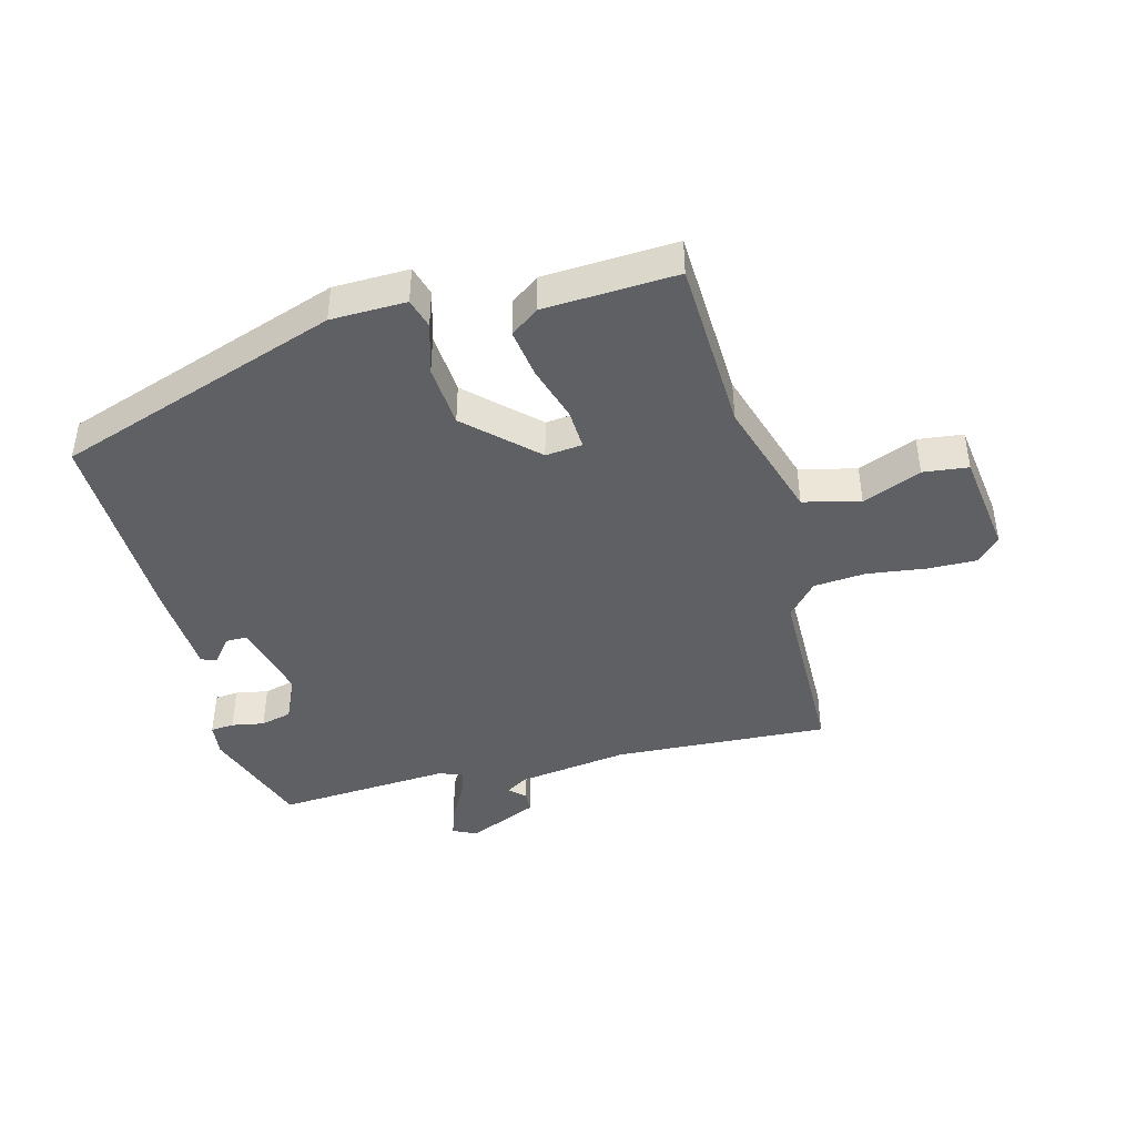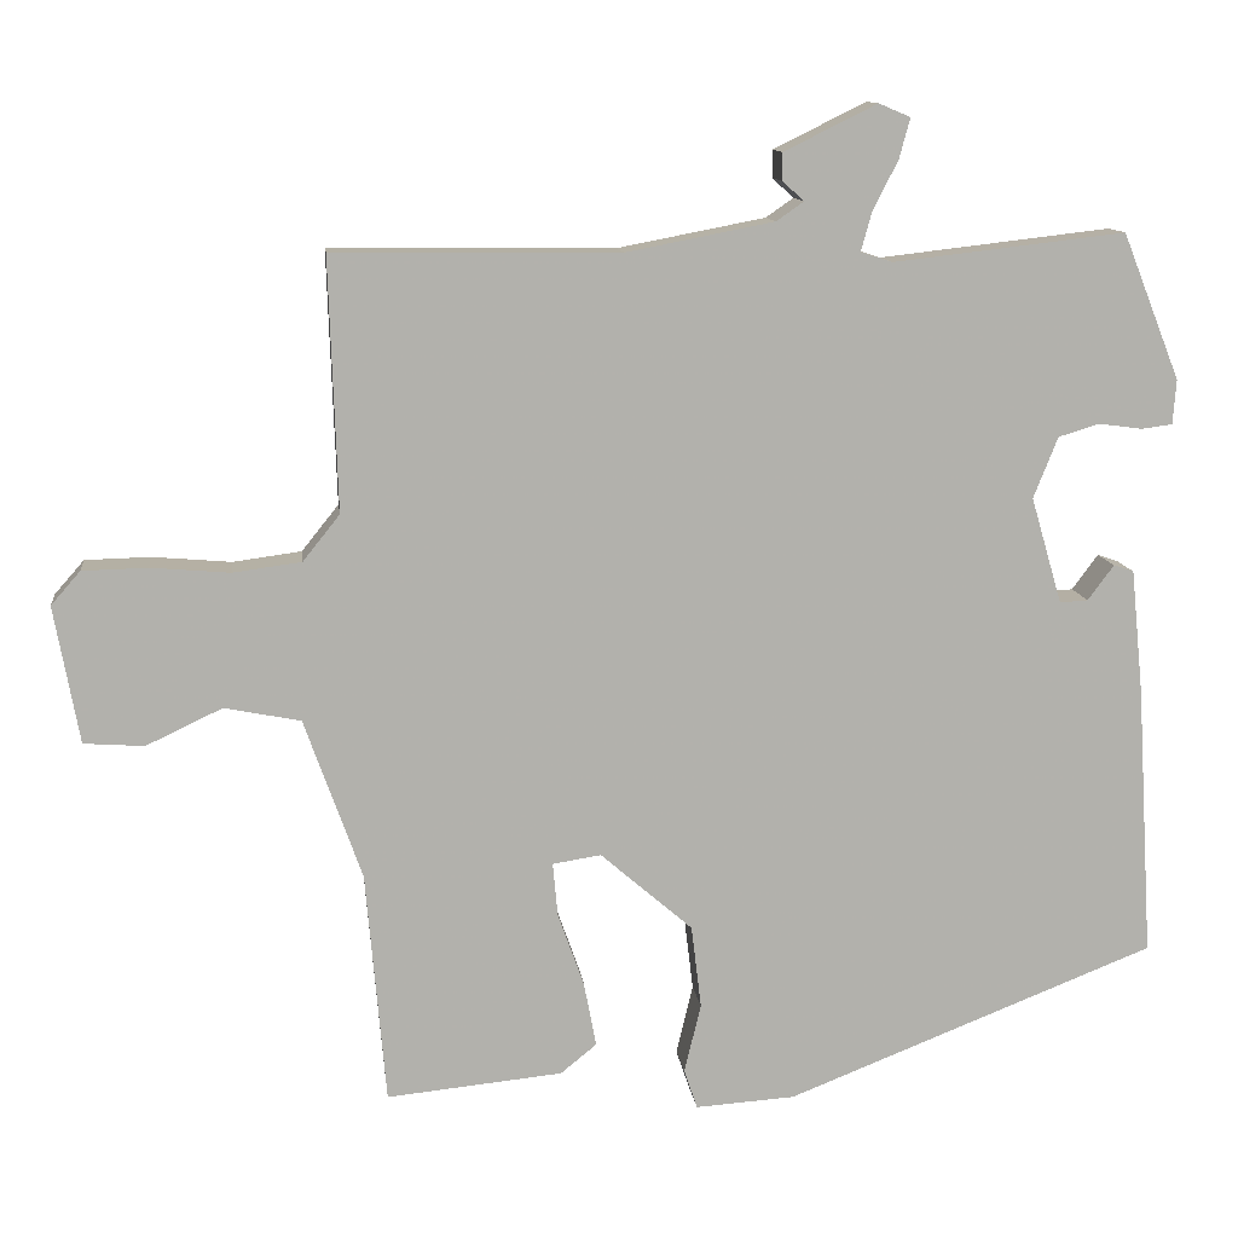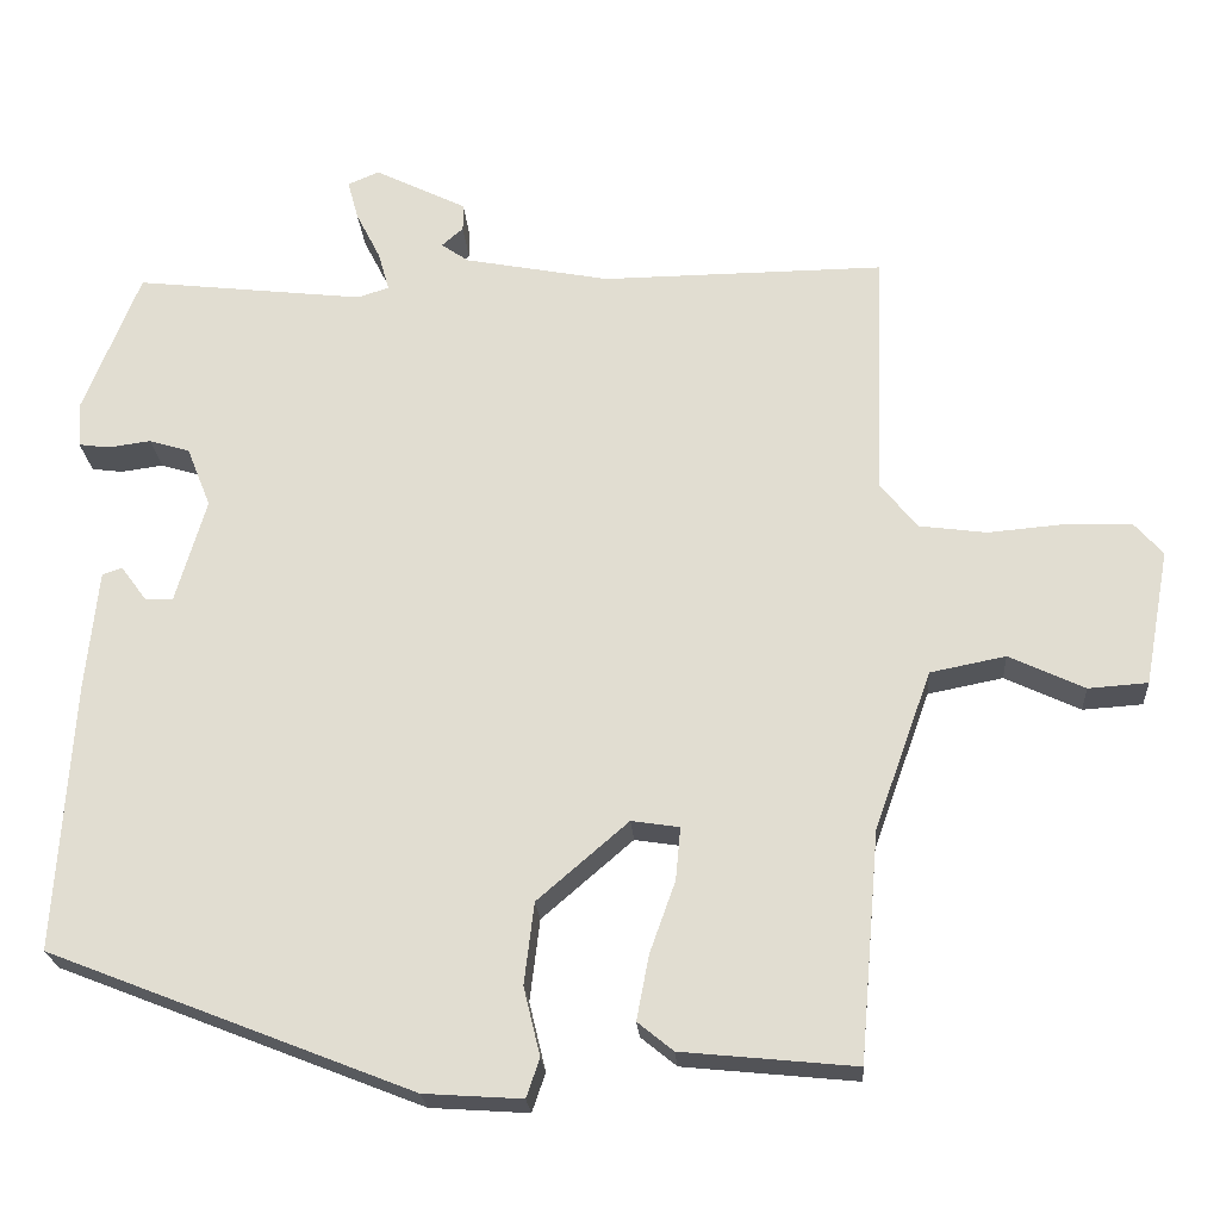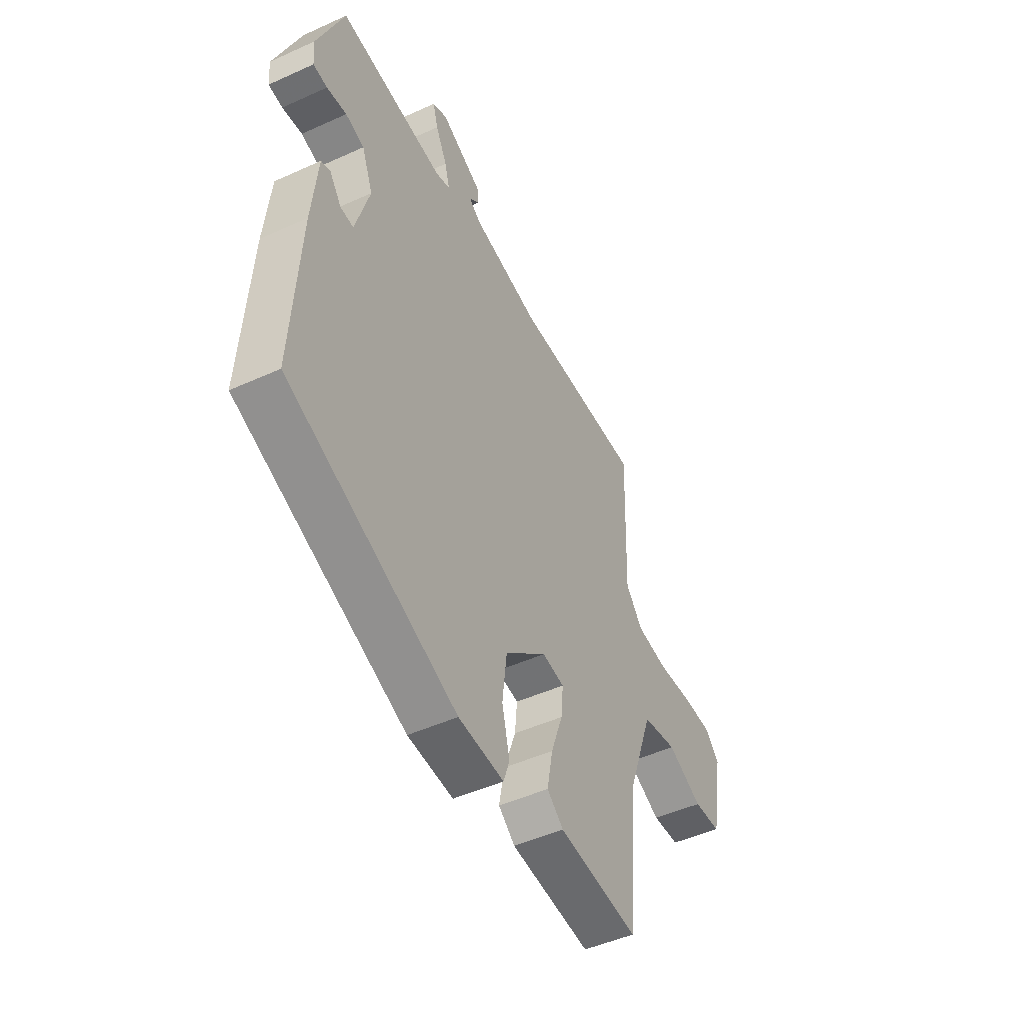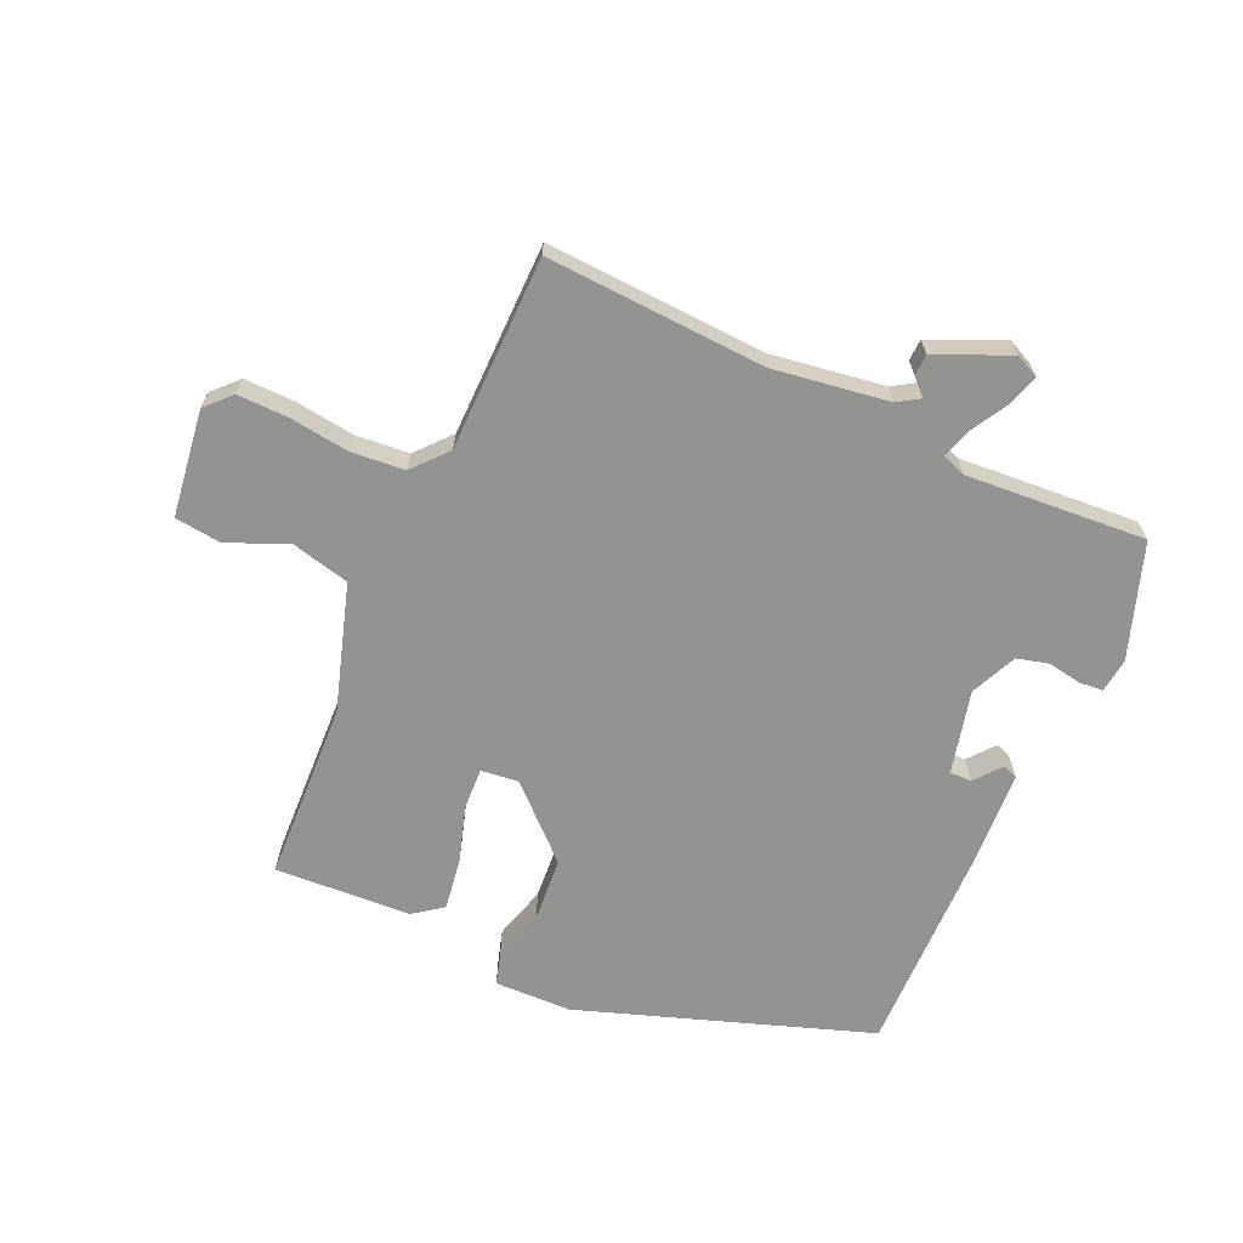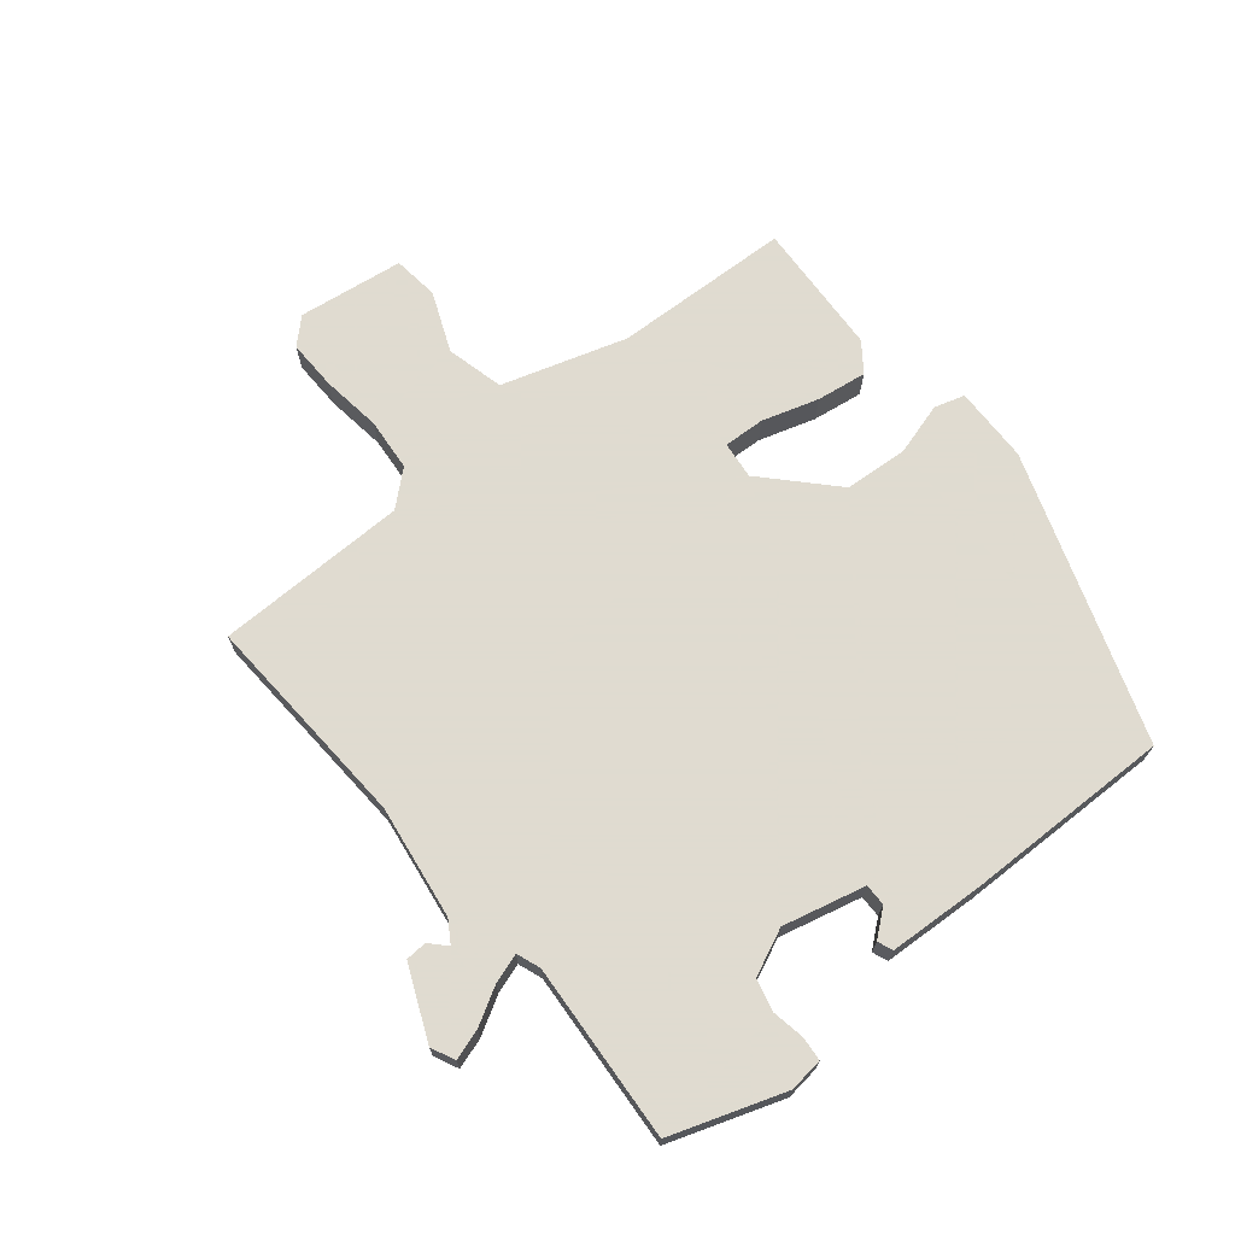
<metadata>
{"format":"obj","ext":"obj","renderer":"f3d","projection":"perspective","resolution":1024,"background":"white","views":[{"elev":-42.9,"azim":-167.9,"up":"+Y"},{"elev":11.5,"azim":-6.8,"up":"+Z"},{"elev":-22.9,"azim":-176.0,"up":"+Z"},{"elev":-48.2,"azim":116.9,"up":"+Z"},{"elev":-66.6,"azim":-26.7,"up":"+Y"},{"elev":70.2,"azim":48.1,"up":"+Y"}]}
</metadata>
<code>
v -0.445 0.07 -0.517
v -0.469 0.07 -0.24
v -0.538 0.07 -0.048
v -0.629 0.07 -0.03
v -0.72 0.07 -0.073
v -0.792 0.07 -0.068
v -0.822 0.07 0.096
v -0.787 0.07 0.136
v -0.709 0.07 0.138
v -0.615 0.07 0.13
v -0.533 0.07 0.141
v -0.489 0.07 0.196
v -0.499 0.07 0.497
v -0.158 0.07 0.494
v 0.018 0.07 0.528
v 0.051 0.07 0.551
v 0.025 0.07 0.574
v 0.025 0.07 0.607
v 0.136 0.07 0.662
v 0.174 0.07 0.646
v 0.161 0.07 0.598
v 0.131 0.07 0.539
v 0.118 0.07 0.492
v 0.156 0.07 0.48
v 0.433 0.07 0.512
v 0.502 0.07 0.338
v 0.498 0.07 0.285
v 0.461 0.07 0.28
v 0.409 0.07 0.287
v 0.36 0.07 0.272
v 0.331 0.07 0.199
v 0.368 0.07 0.072
v 0.402 0.07 0.074
v 0.433 0.07 0.116
v 0.457 0.07 0.108
v 0.472 0.07 -0.04
v 0.492 0.07 -0.365
v 0.051 0.07 -0.539
v -0.068 0.07 -0.547
v -0.084 0.07 -0.5
v -0.064 0.07 -0.417
v -0.076 0.07 -0.318
v -0.186 0.07 -0.223
v -0.244 0.07 -0.232
v -0.238 0.07 -0.296
v -0.207 0.07 -0.383
v -0.192 0.07 -0.461
v -0.235 0.07 -0.496
v -0.445 0 -0.517
v -0.469 0 -0.24
v -0.538 0 -0.048
v -0.629 0 -0.03
v -0.72 0 -0.073
v -0.792 0 -0.068
v -0.822 0 0.096
v -0.787 0 0.136
v -0.709 0 0.138
v -0.615 0 0.13
v -0.533 0 0.141
v -0.489 0 0.196
v -0.499 0 0.497
v -0.158 0 0.494
v 0.018 0 0.528
v 0.051 0 0.551
v 0.025 0 0.574
v 0.025 0 0.607
v 0.136 0 0.662
v 0.174 0 0.646
v 0.161 0 0.598
v 0.131 0 0.539
v 0.118 0 0.492
v 0.156 0 0.48
v 0.433 0 0.512
v 0.502 0 0.338
v 0.498 0 0.285
v 0.461 0 0.28
v 0.409 0 0.287
v 0.36 0 0.272
v 0.331 0 0.199
v 0.368 0 0.072
v 0.402 0 0.074
v 0.433 0 0.116
v 0.457 0 0.108
v 0.472 0 -0.04
v 0.492 0 -0.365
v 0.051 0 -0.539
v -0.068 0 -0.547
v -0.084 0 -0.5
v -0.064 0 -0.417
v -0.076 0 -0.318
v -0.186 0 -0.223
v -0.244 0 -0.232
v -0.238 0 -0.296
v -0.207 0 -0.383
v -0.192 0 -0.461
v -0.235 0 -0.496
f 48 1 2
f 47 48 2
f 46 47 2
f 45 46 2
f 44 45 2 3
f 43 44 3
f 39 40 41
f 38 39 41
f 37 38 41
f 36 37 41
f 35 36 41
f 35 41 42
f 33 34 35
f 33 35 42
f 32 33 42 43
f 27 28 29
f 26 27 29
f 25 26 29
f 24 25 29
f 23 24 29 30
f 20 21 22
f 19 20 22
f 18 19 22
f 17 18 22
f 16 17 22
f 15 16 22 23
f 23 30 31
f 15 23 31
f 14 15 31
f 8 9 10
f 7 8 10
f 6 7 10
f 5 6 10
f 4 5 10
f 3 4 10 11
f 43 3 11 12
f 31 32 43
f 14 31 43
f 13 14 43
f 12 13 43
f 50 49 96
f 50 96 95
f 50 95 94
f 50 94 93
f 51 50 93 92
f 51 92 91
f 89 88 87
f 89 87 86
f 89 86 85
f 89 85 84
f 89 84 83
f 90 89 83
f 83 82 81
f 90 83 81
f 91 90 81 80
f 77 76 75
f 77 75 74
f 77 74 73
f 77 73 72
f 78 77 72 71
f 70 69 68
f 70 68 67
f 70 67 66
f 70 66 65
f 70 65 64
f 71 70 64 63
f 79 78 71
f 79 71 63
f 79 63 62
f 58 57 56
f 58 56 55
f 58 55 54
f 58 54 53
f 58 53 52
f 59 58 52 51
f 60 59 51 91
f 91 80 79
f 91 79 62
f 91 62 61
f 91 61 60
f 1 49 50 2
f 2 50 51 3
f 3 51 52 4
f 4 52 53 5
f 5 53 54 6
f 6 54 55 7
f 7 55 56 8
f 8 56 57 9
f 9 57 58 10
f 10 58 59 11
f 11 59 60 12
f 12 60 61 13
f 13 61 62 14
f 14 62 63 15
f 15 63 64 16
f 16 64 65 17
f 17 65 66 18
f 18 66 67 19
f 19 67 68 20
f 20 68 69 21
f 21 69 70 22
f 22 70 71 23
f 23 71 72 24
f 24 72 73 25
f 25 73 74 26
f 26 74 75 27
f 27 75 76 28
f 28 76 77 29
f 29 77 78 30
f 30 78 79 31
f 31 79 80 32
f 32 80 81 33
f 33 81 82 34
f 34 82 83 35
f 35 83 84 36
f 36 84 85 37
f 37 85 86 38
f 38 86 87 39
f 39 87 88 40
f 40 88 89 41
f 41 89 90 42
f 42 90 91 43
f 43 91 92 44
f 44 92 93 45
f 45 93 94 46
f 46 94 95 47
f 47 95 96 48
f 48 96 49 1

</code>
